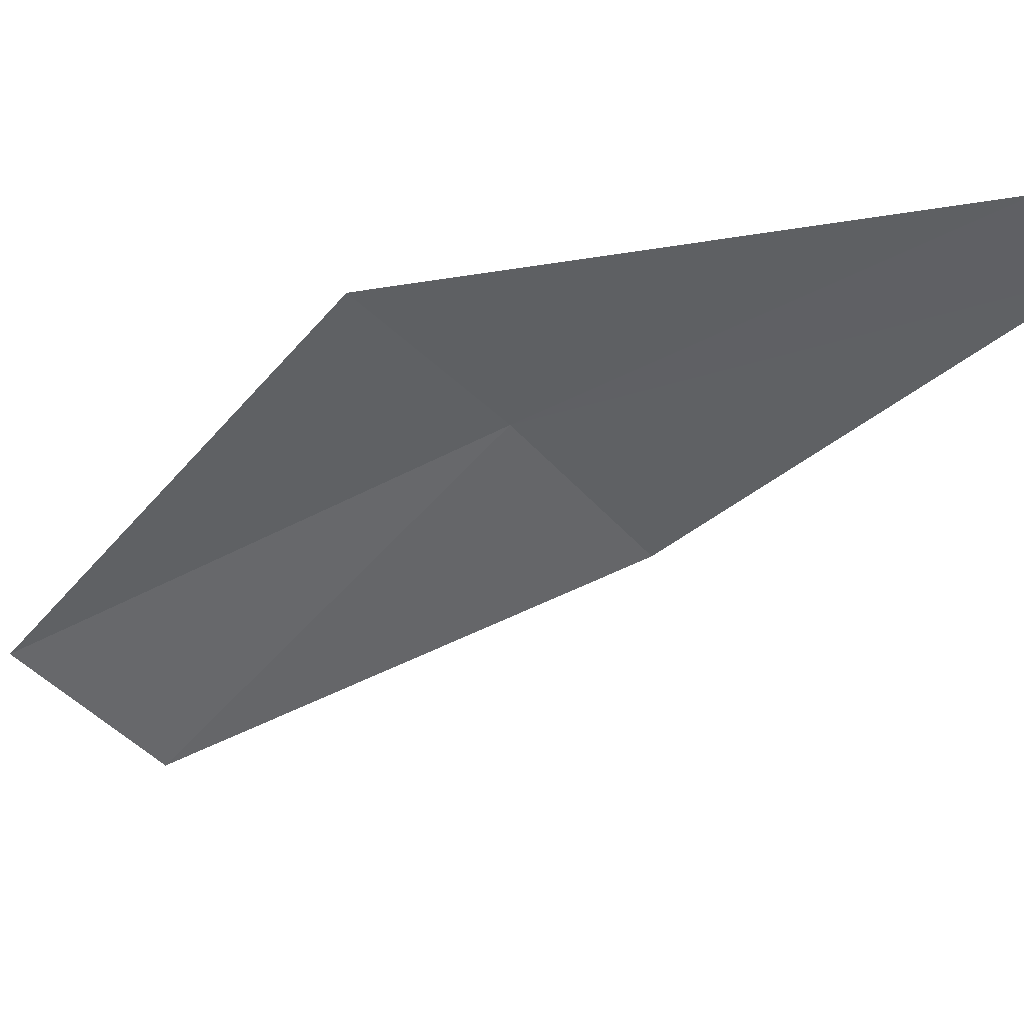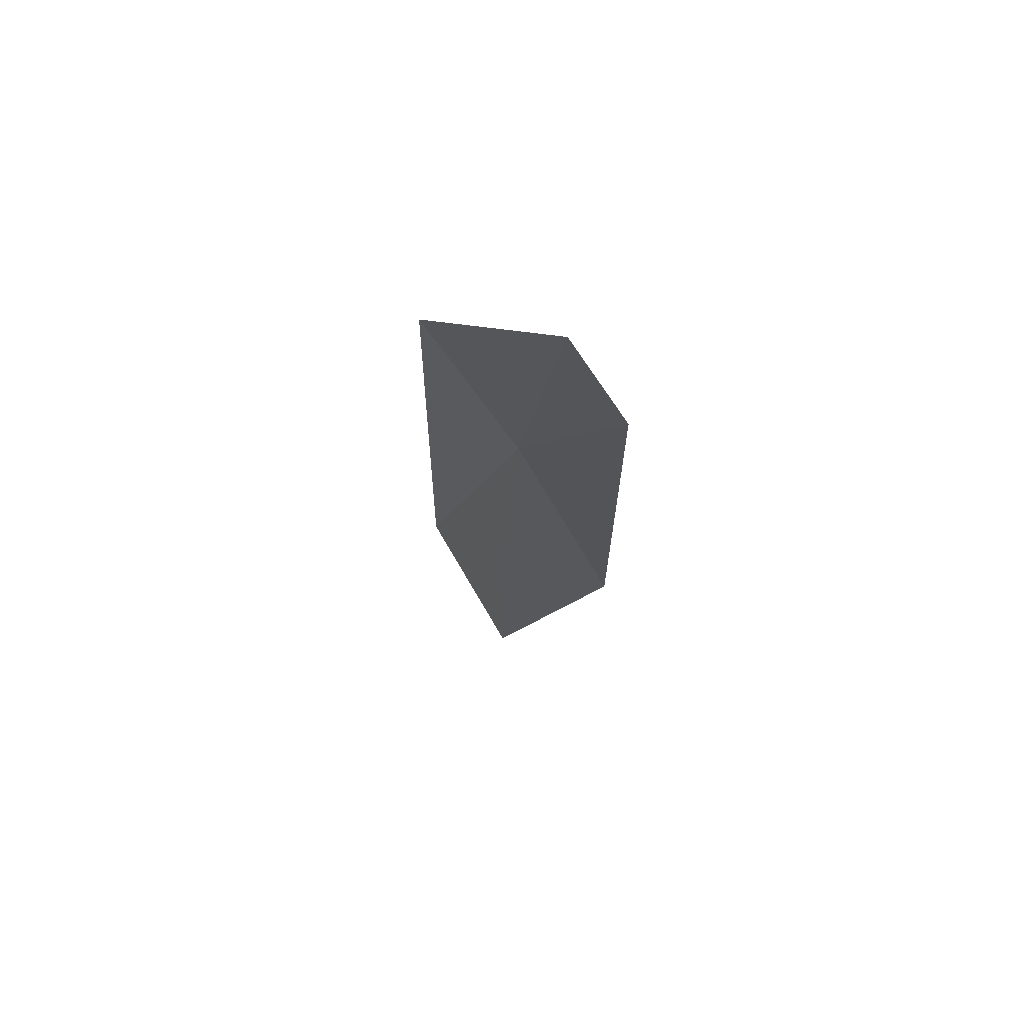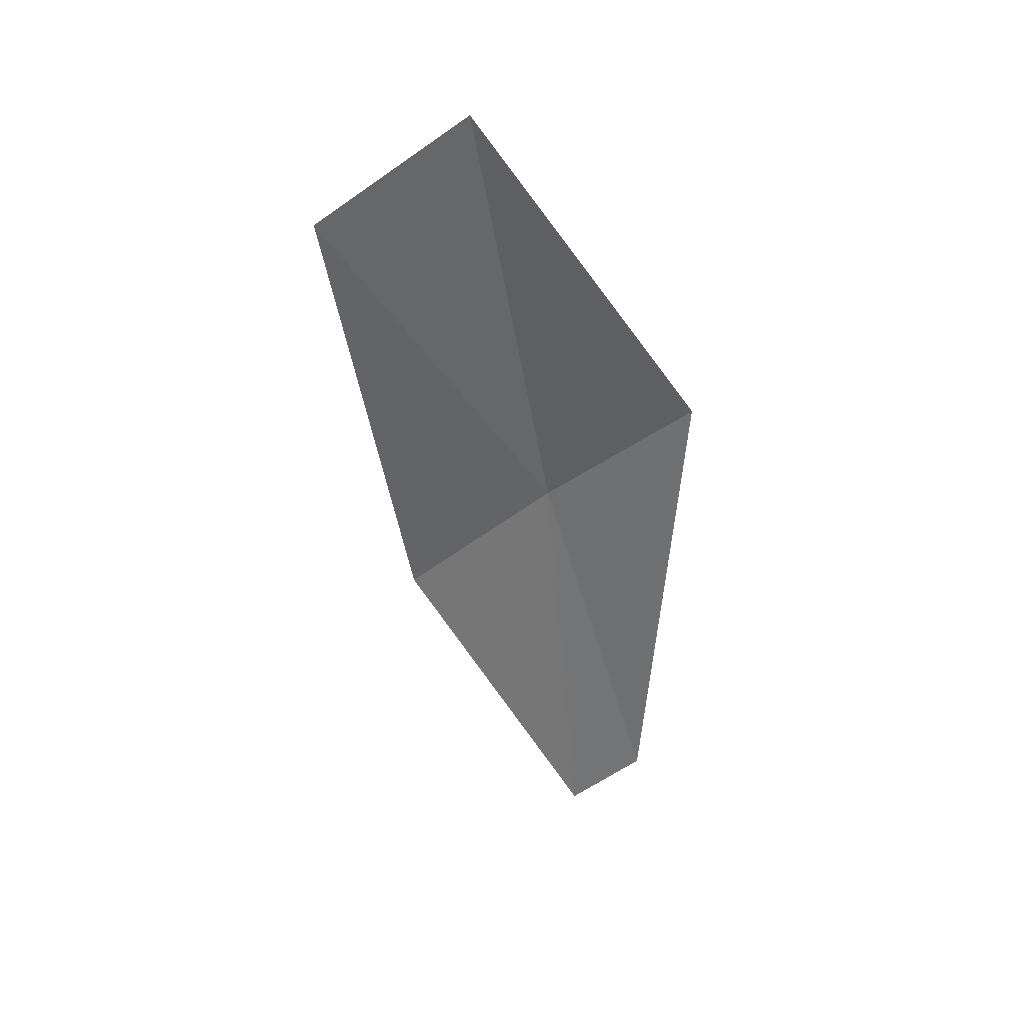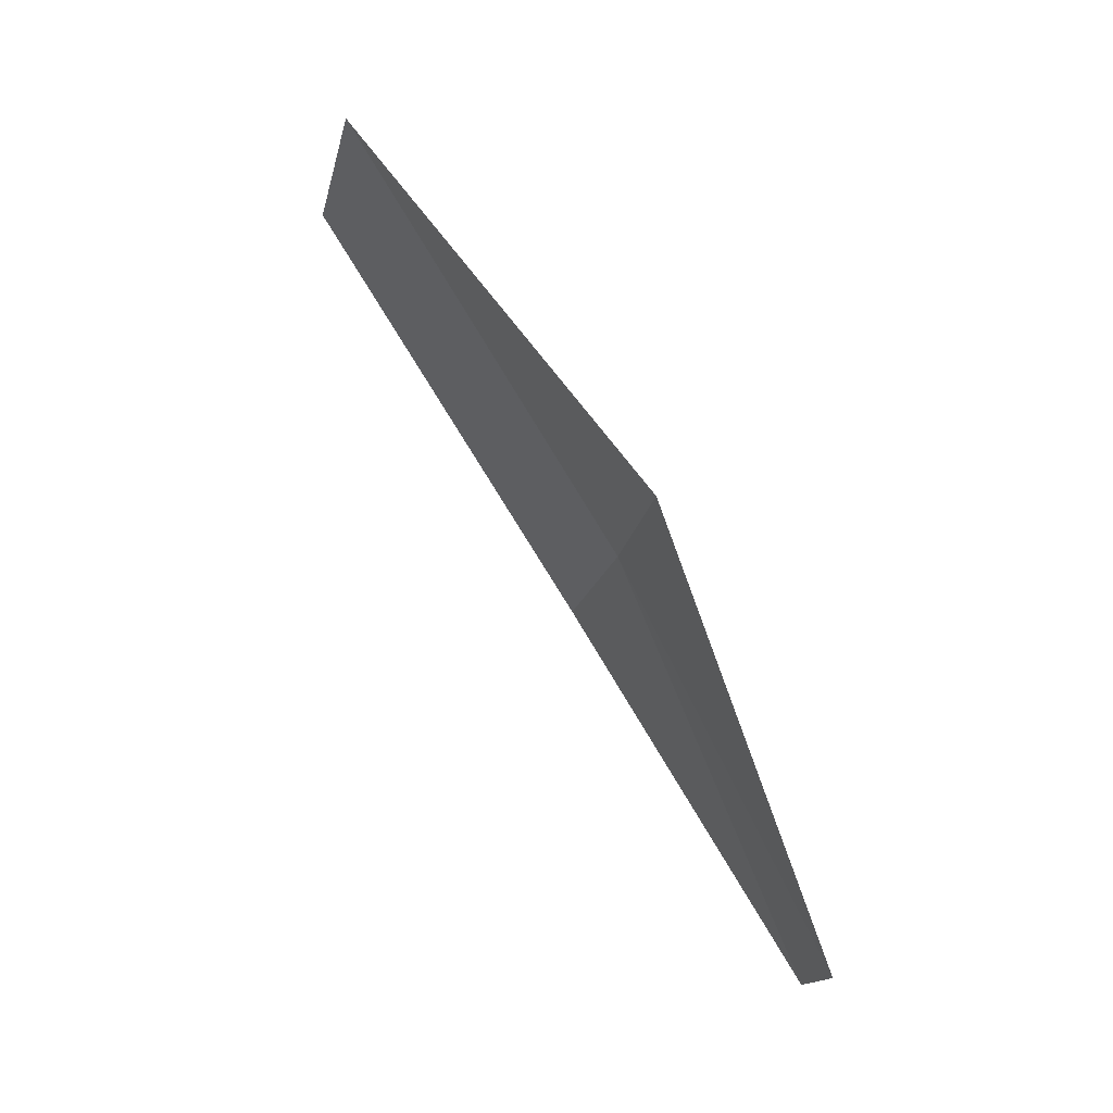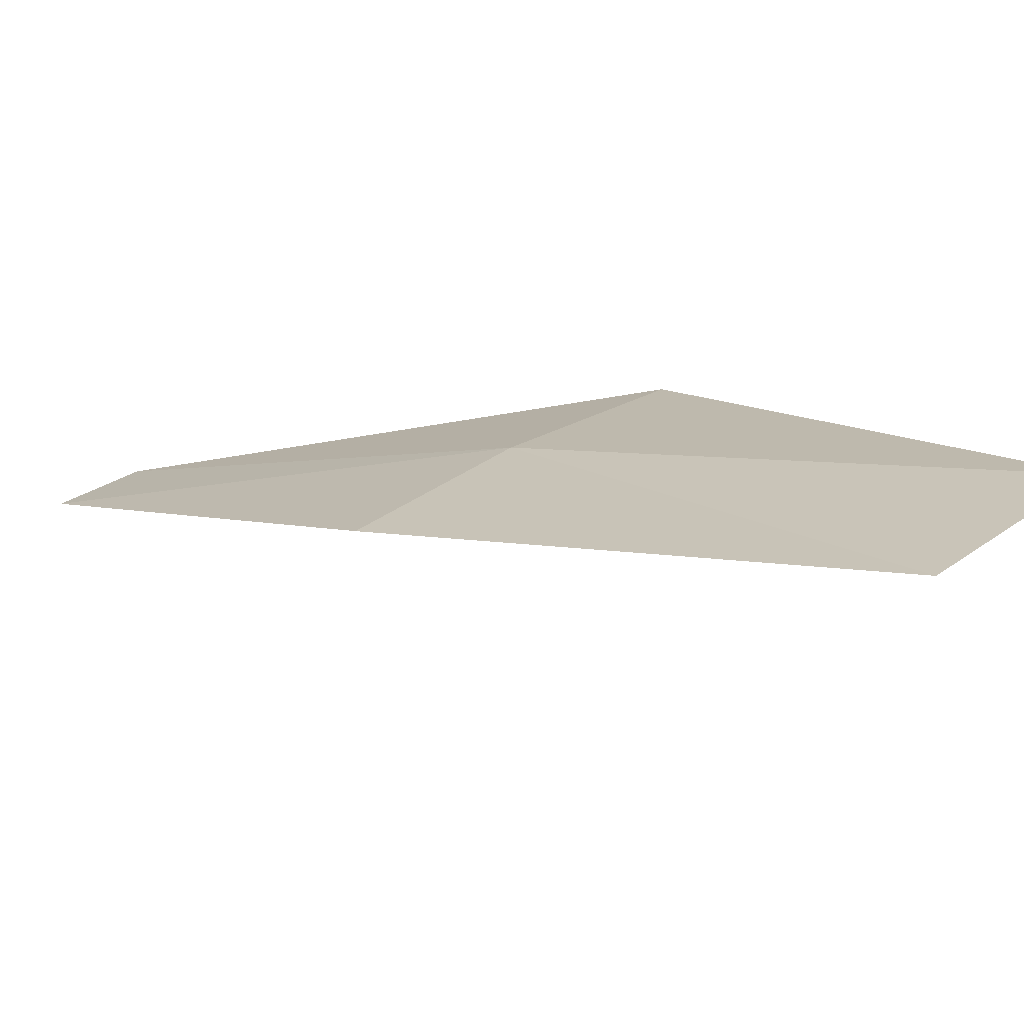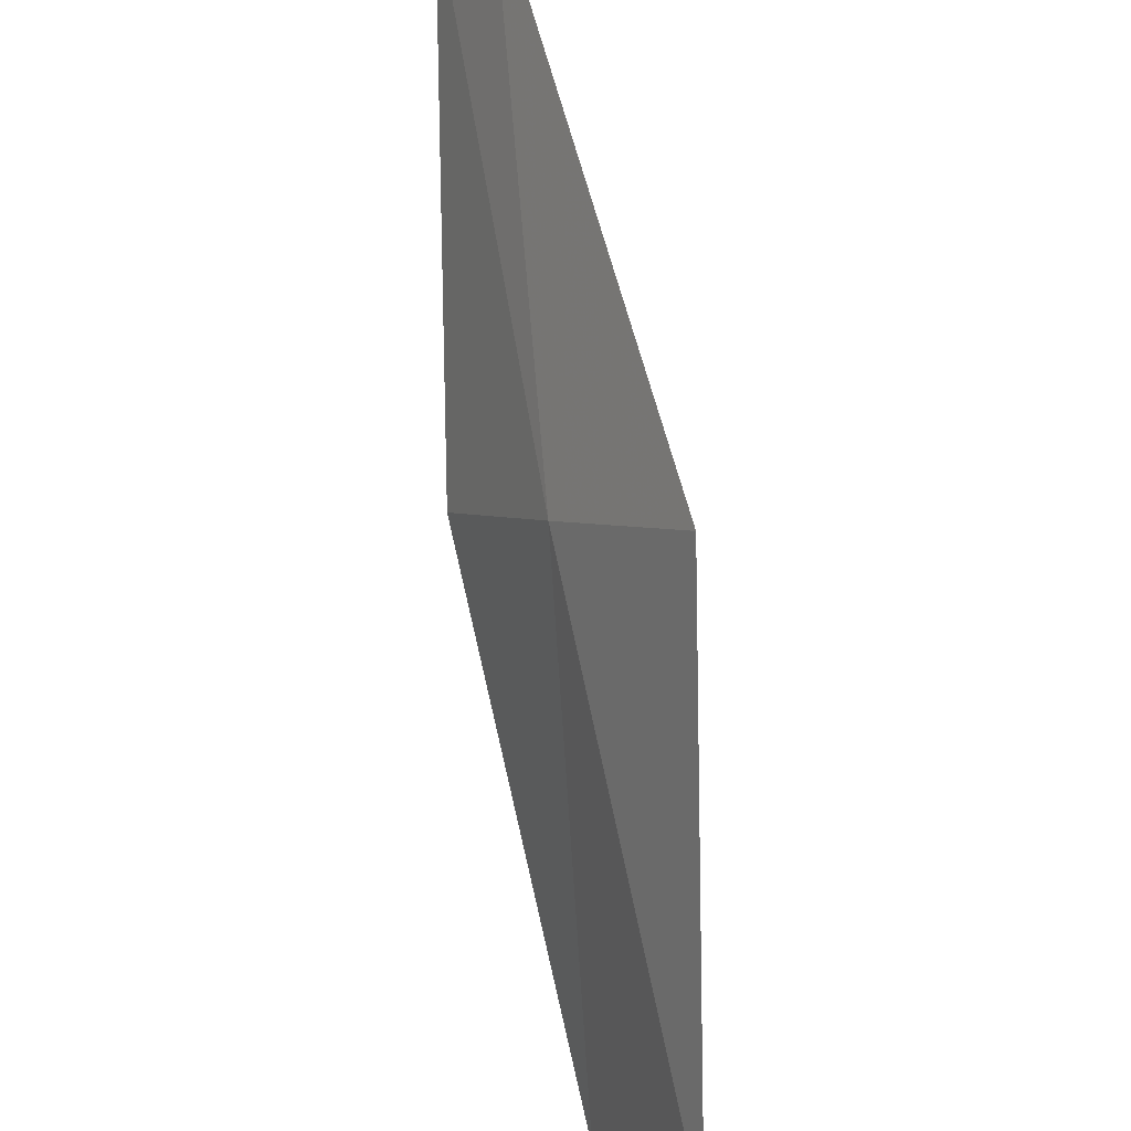
<metadata>
{"format":"obj","ext":"obj","renderer":"f3d","projection":"perspective","resolution":1024,"background":"white","views":[{"elev":23.1,"azim":116.8,"up":"+Y"},{"elev":-69.6,"azim":-176.0,"up":"+Z"},{"elev":13.6,"azim":44.2,"up":"+Z"},{"elev":11.8,"azim":131.2,"up":"+Z"},{"elev":-53.1,"azim":-53.6,"up":"+Y"},{"elev":57.3,"azim":2.2,"up":"+Y"}]}
</metadata>
<code>
v 8.684 142 38.53
v 9.746 139.9 42.1
v 9.064 138.9 41.26
v 7.991 140.9 37.76
v 9.538 143 39.28
v 8.21 143.9 35.18
v 7.823 143.3 34.83
f 1 2 3
f 1 3 4
f 1 5 2
f 1 7 6
f 1 4 7
f 1 6 5

</code>
